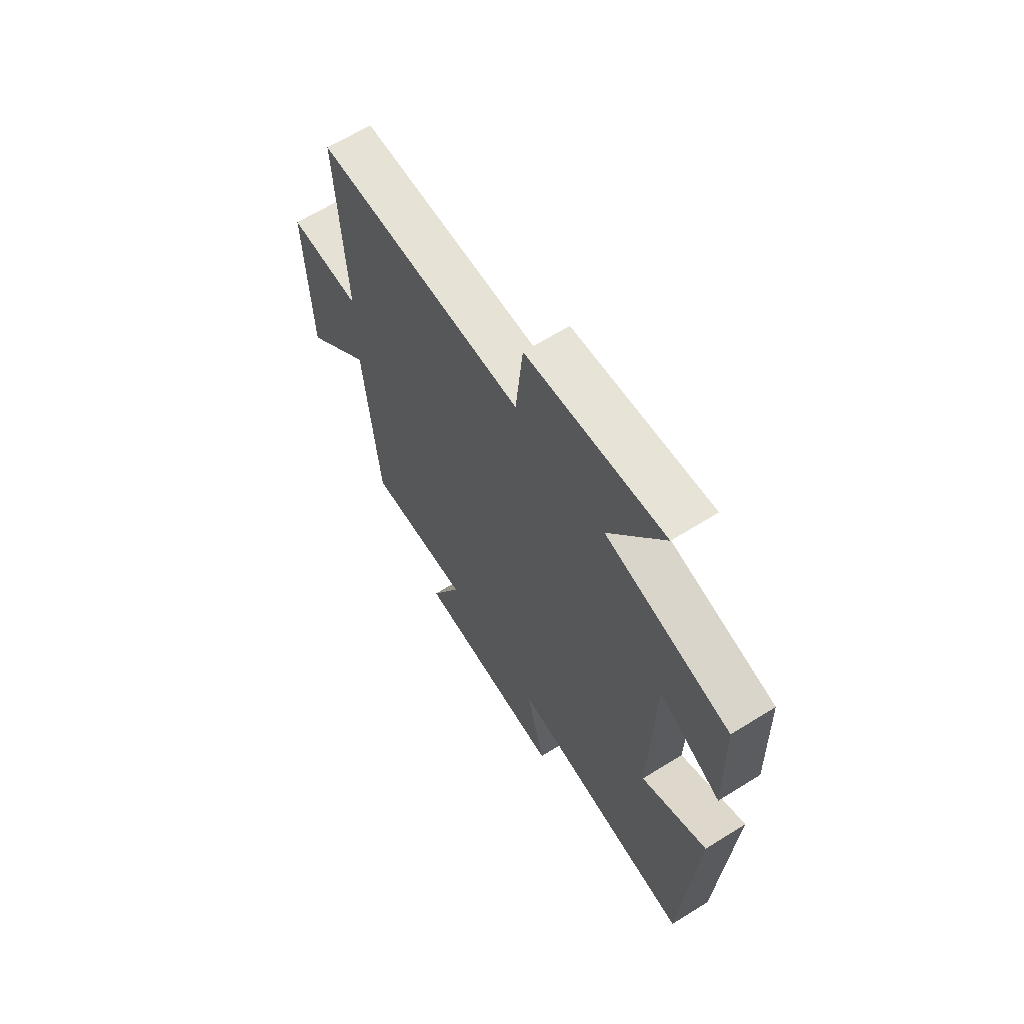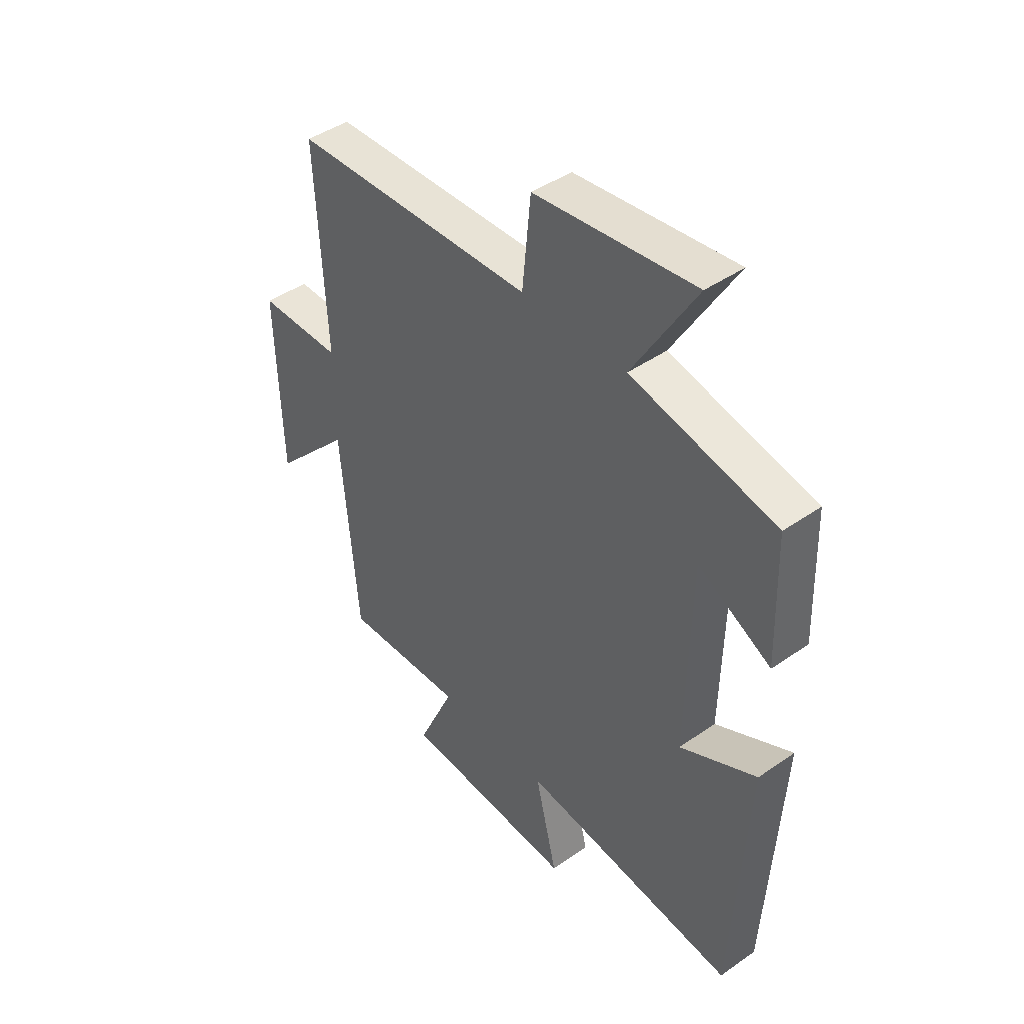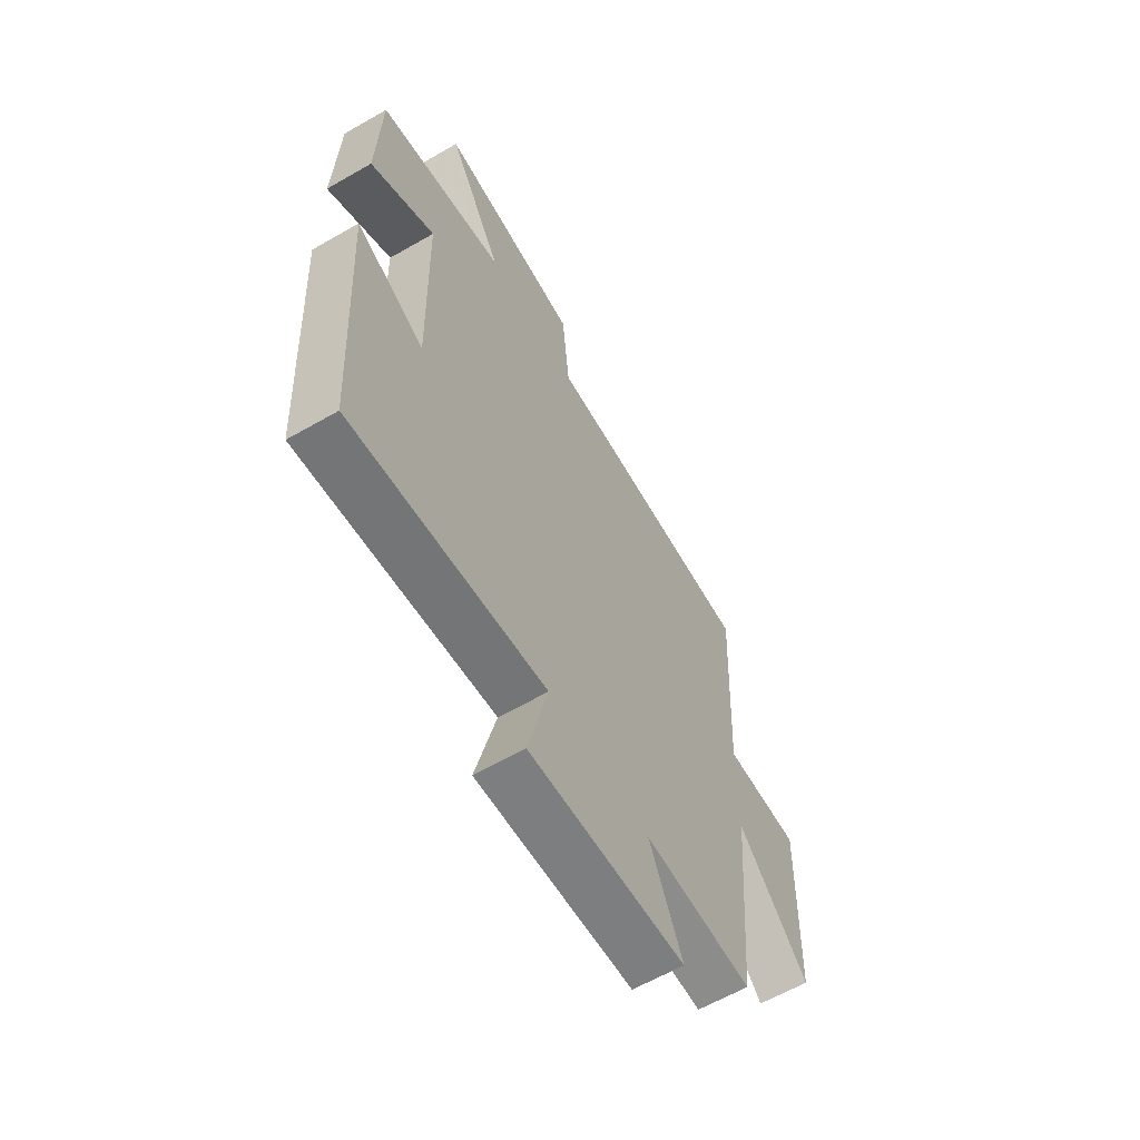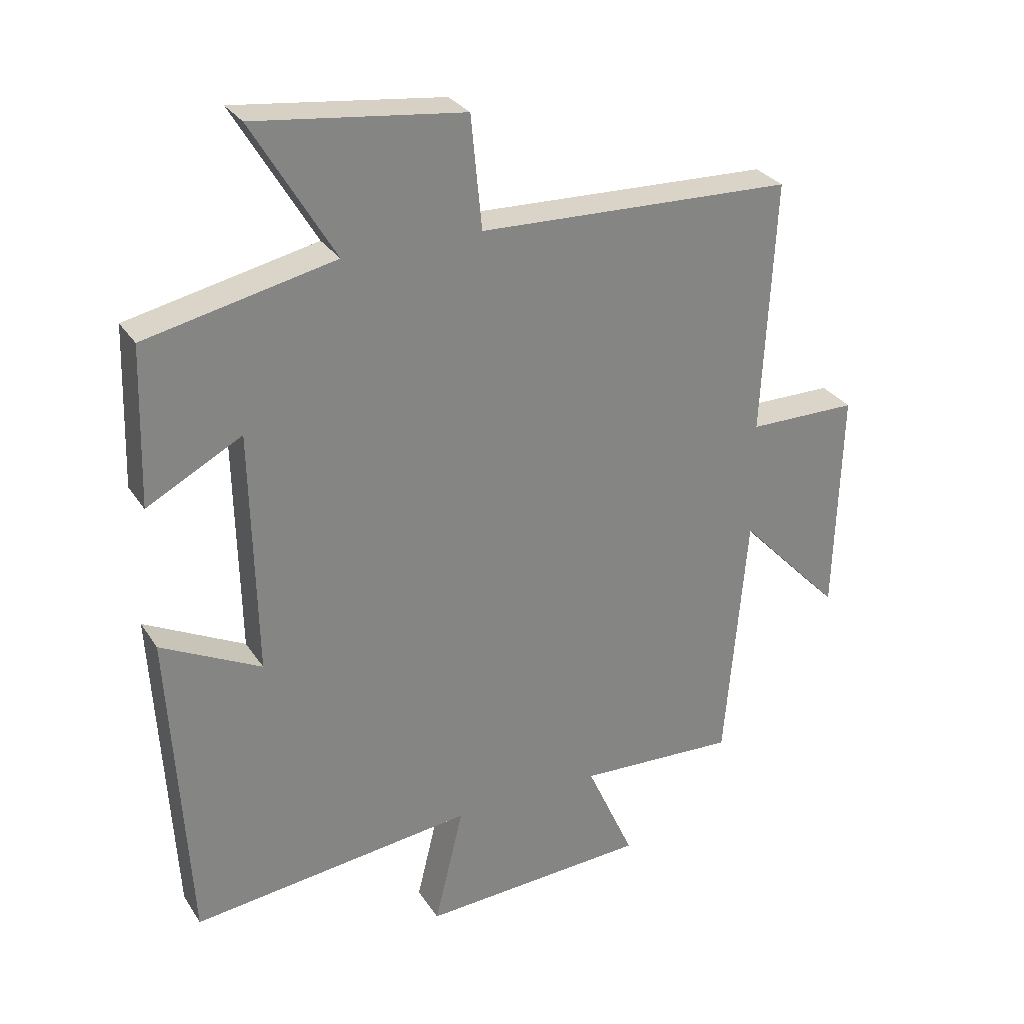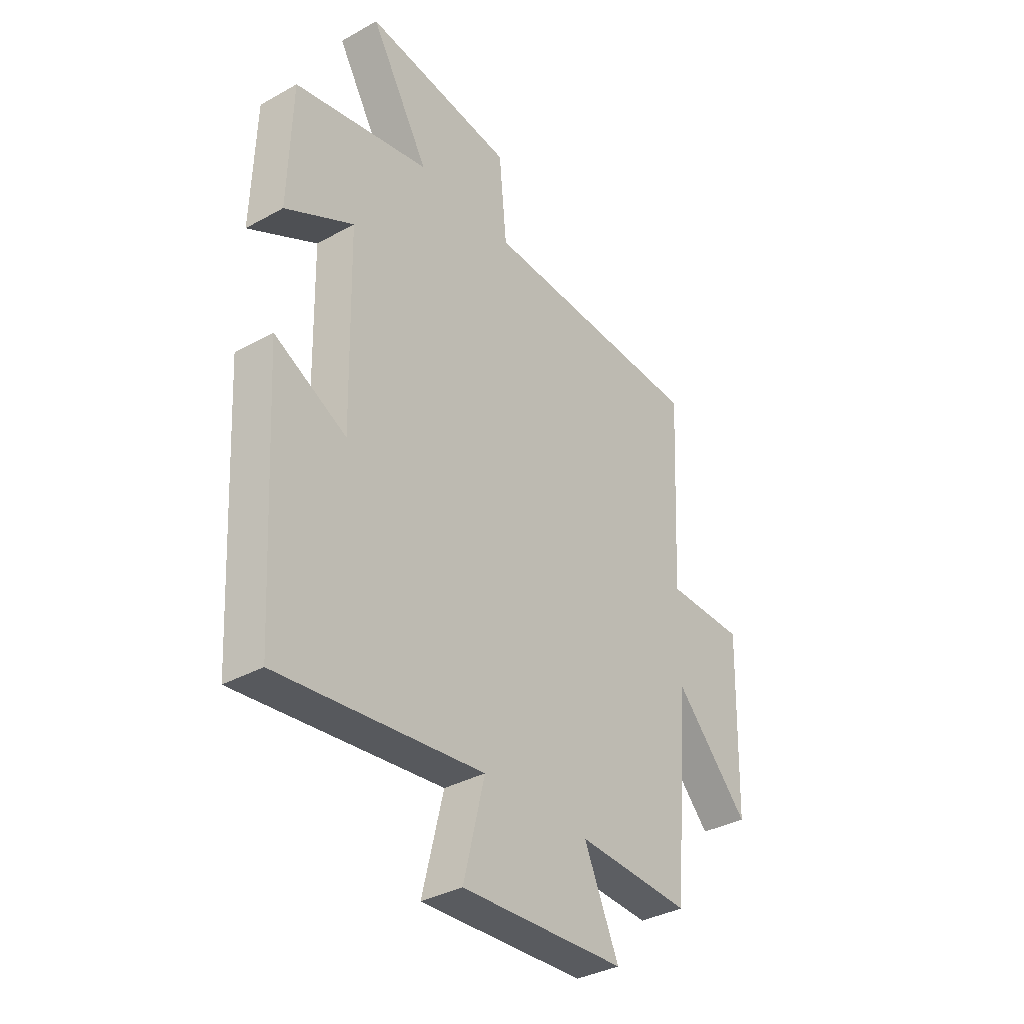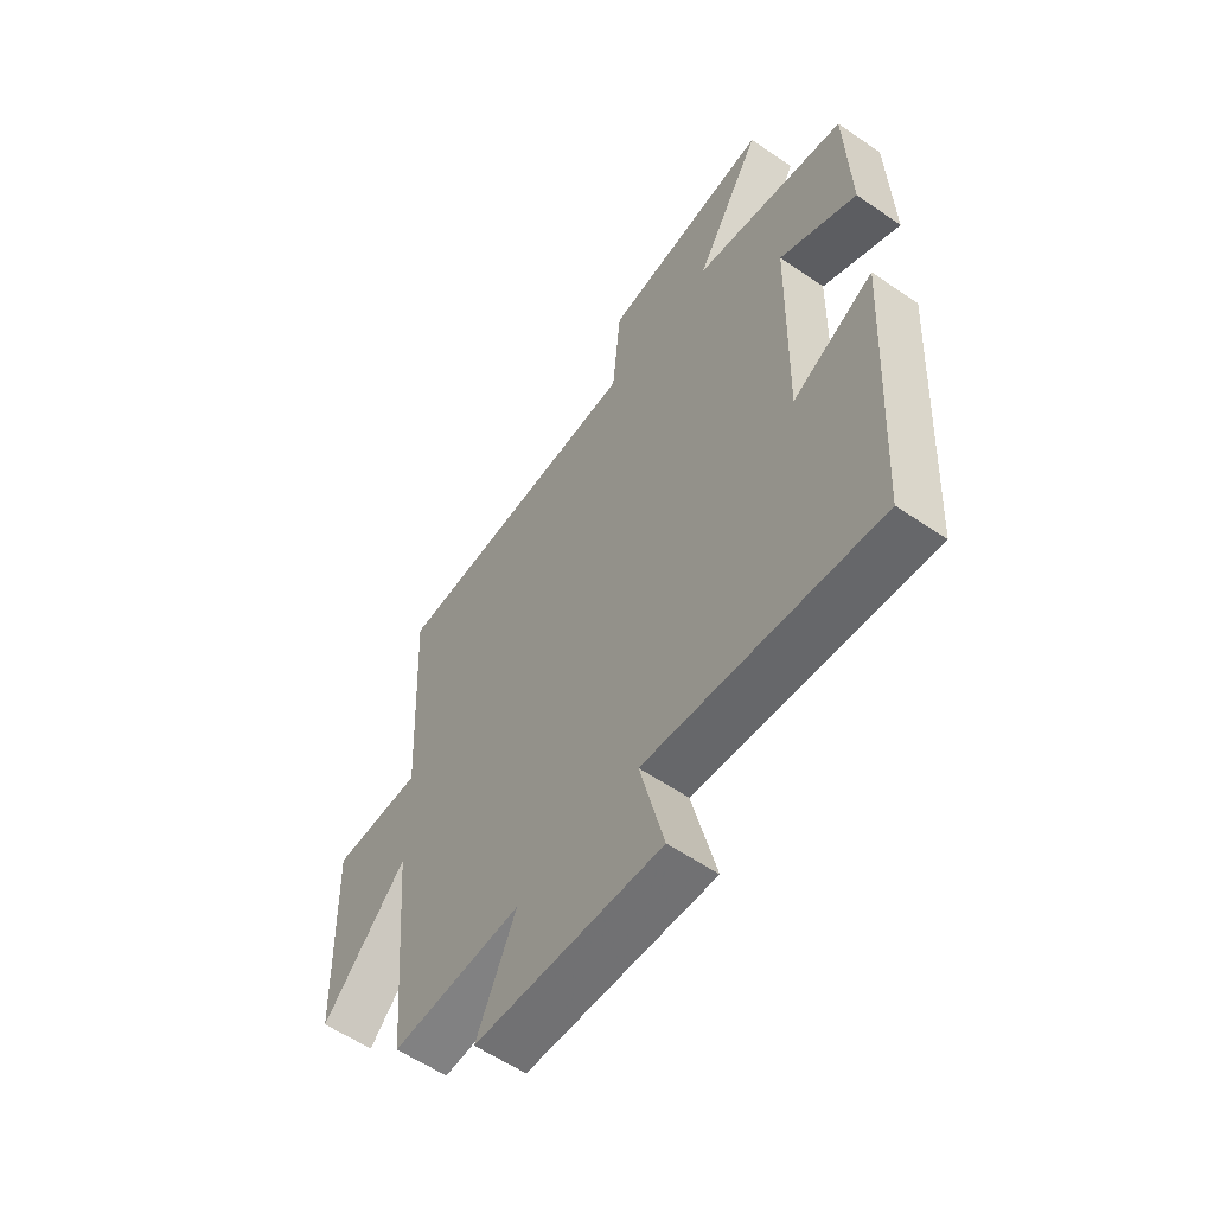
<metadata>
{"format":"obj","ext":"obj","renderer":"f3d","projection":"perspective","resolution":1024,"background":"white","views":[{"elev":65.0,"azim":57.9,"up":"+Z"},{"elev":44.1,"azim":50.7,"up":"+Z"},{"elev":-61.9,"azim":120.3,"up":"+Z"},{"elev":29.3,"azim":153.1,"up":"+Z"},{"elev":-35.4,"azim":126.4,"up":"+Z"},{"elev":-58.1,"azim":54.6,"up":"+Z"}]}
</metadata>
<code>
v 0.471 0.07 -0.552
v 0.023 0.07 -0.5
v 0.069 0.07 -0.689
v -0.291 0.07 -0.669
v -0.215 0.07 -0.5
v -0.466 0.07 -0.512
v -0.5 0.07 -0.108
v -0.663 0.07 -0.279
v -0.673 0.07 0.079
v -0.5 0.07 0.08
v -0.52 0.07 0.482
v -0.022 0.07 0.5
v -0.005 0.07 0.677
v 0.323 0.07 0.717
v 0.194 0.07 0.5
v 0.492 0.07 0.436
v 0.5 0.07 0.185
v 0.35 0.07 0.265
v 0.342 0.07 -0.121
v 0.5 0.07 -0.041
v 0.471 0 -0.552
v 0.023 0 -0.5
v 0.069 0 -0.689
v -0.291 0 -0.669
v -0.215 0 -0.5
v -0.466 0 -0.512
v -0.5 0 -0.108
v -0.663 0 -0.279
v -0.673 0 0.079
v -0.5 0 0.08
v -0.52 0 0.482
v -0.022 0 0.5
v -0.005 0 0.677
v 0.323 0 0.717
v 0.194 0 0.5
v 0.492 0 0.436
v 0.5 0 0.185
v 0.35 0 0.265
v 0.342 0 -0.121
v 0.5 0 -0.041
f 19 20 1 2
f 18 19 2
f 15 16 17 18
f 15 18 2
f 12 13 14 15
f 10 11 12 15
f 10 15 2
f 7 8 9 10
f 5 6 7 10
f 5 10 2 3
f 3 4 5
f 22 21 40 39
f 22 39 38
f 38 37 36 35
f 22 38 35
f 35 34 33 32
f 35 32 31 30
f 22 35 30
f 30 29 28 27
f 30 27 26 25
f 23 22 30 25
f 25 24 23
f 1 21 22 2
f 2 22 23 3
f 3 23 24 4
f 4 24 25 5
f 5 25 26 6
f 6 26 27 7
f 7 27 28 8
f 8 28 29 9
f 9 29 30 10
f 10 30 31 11
f 11 31 32 12
f 12 32 33 13
f 13 33 34 14
f 14 34 35 15
f 15 35 36 16
f 16 36 37 17
f 17 37 38 18
f 18 38 39 19
f 19 39 40 20
f 20 40 21 1

</code>
